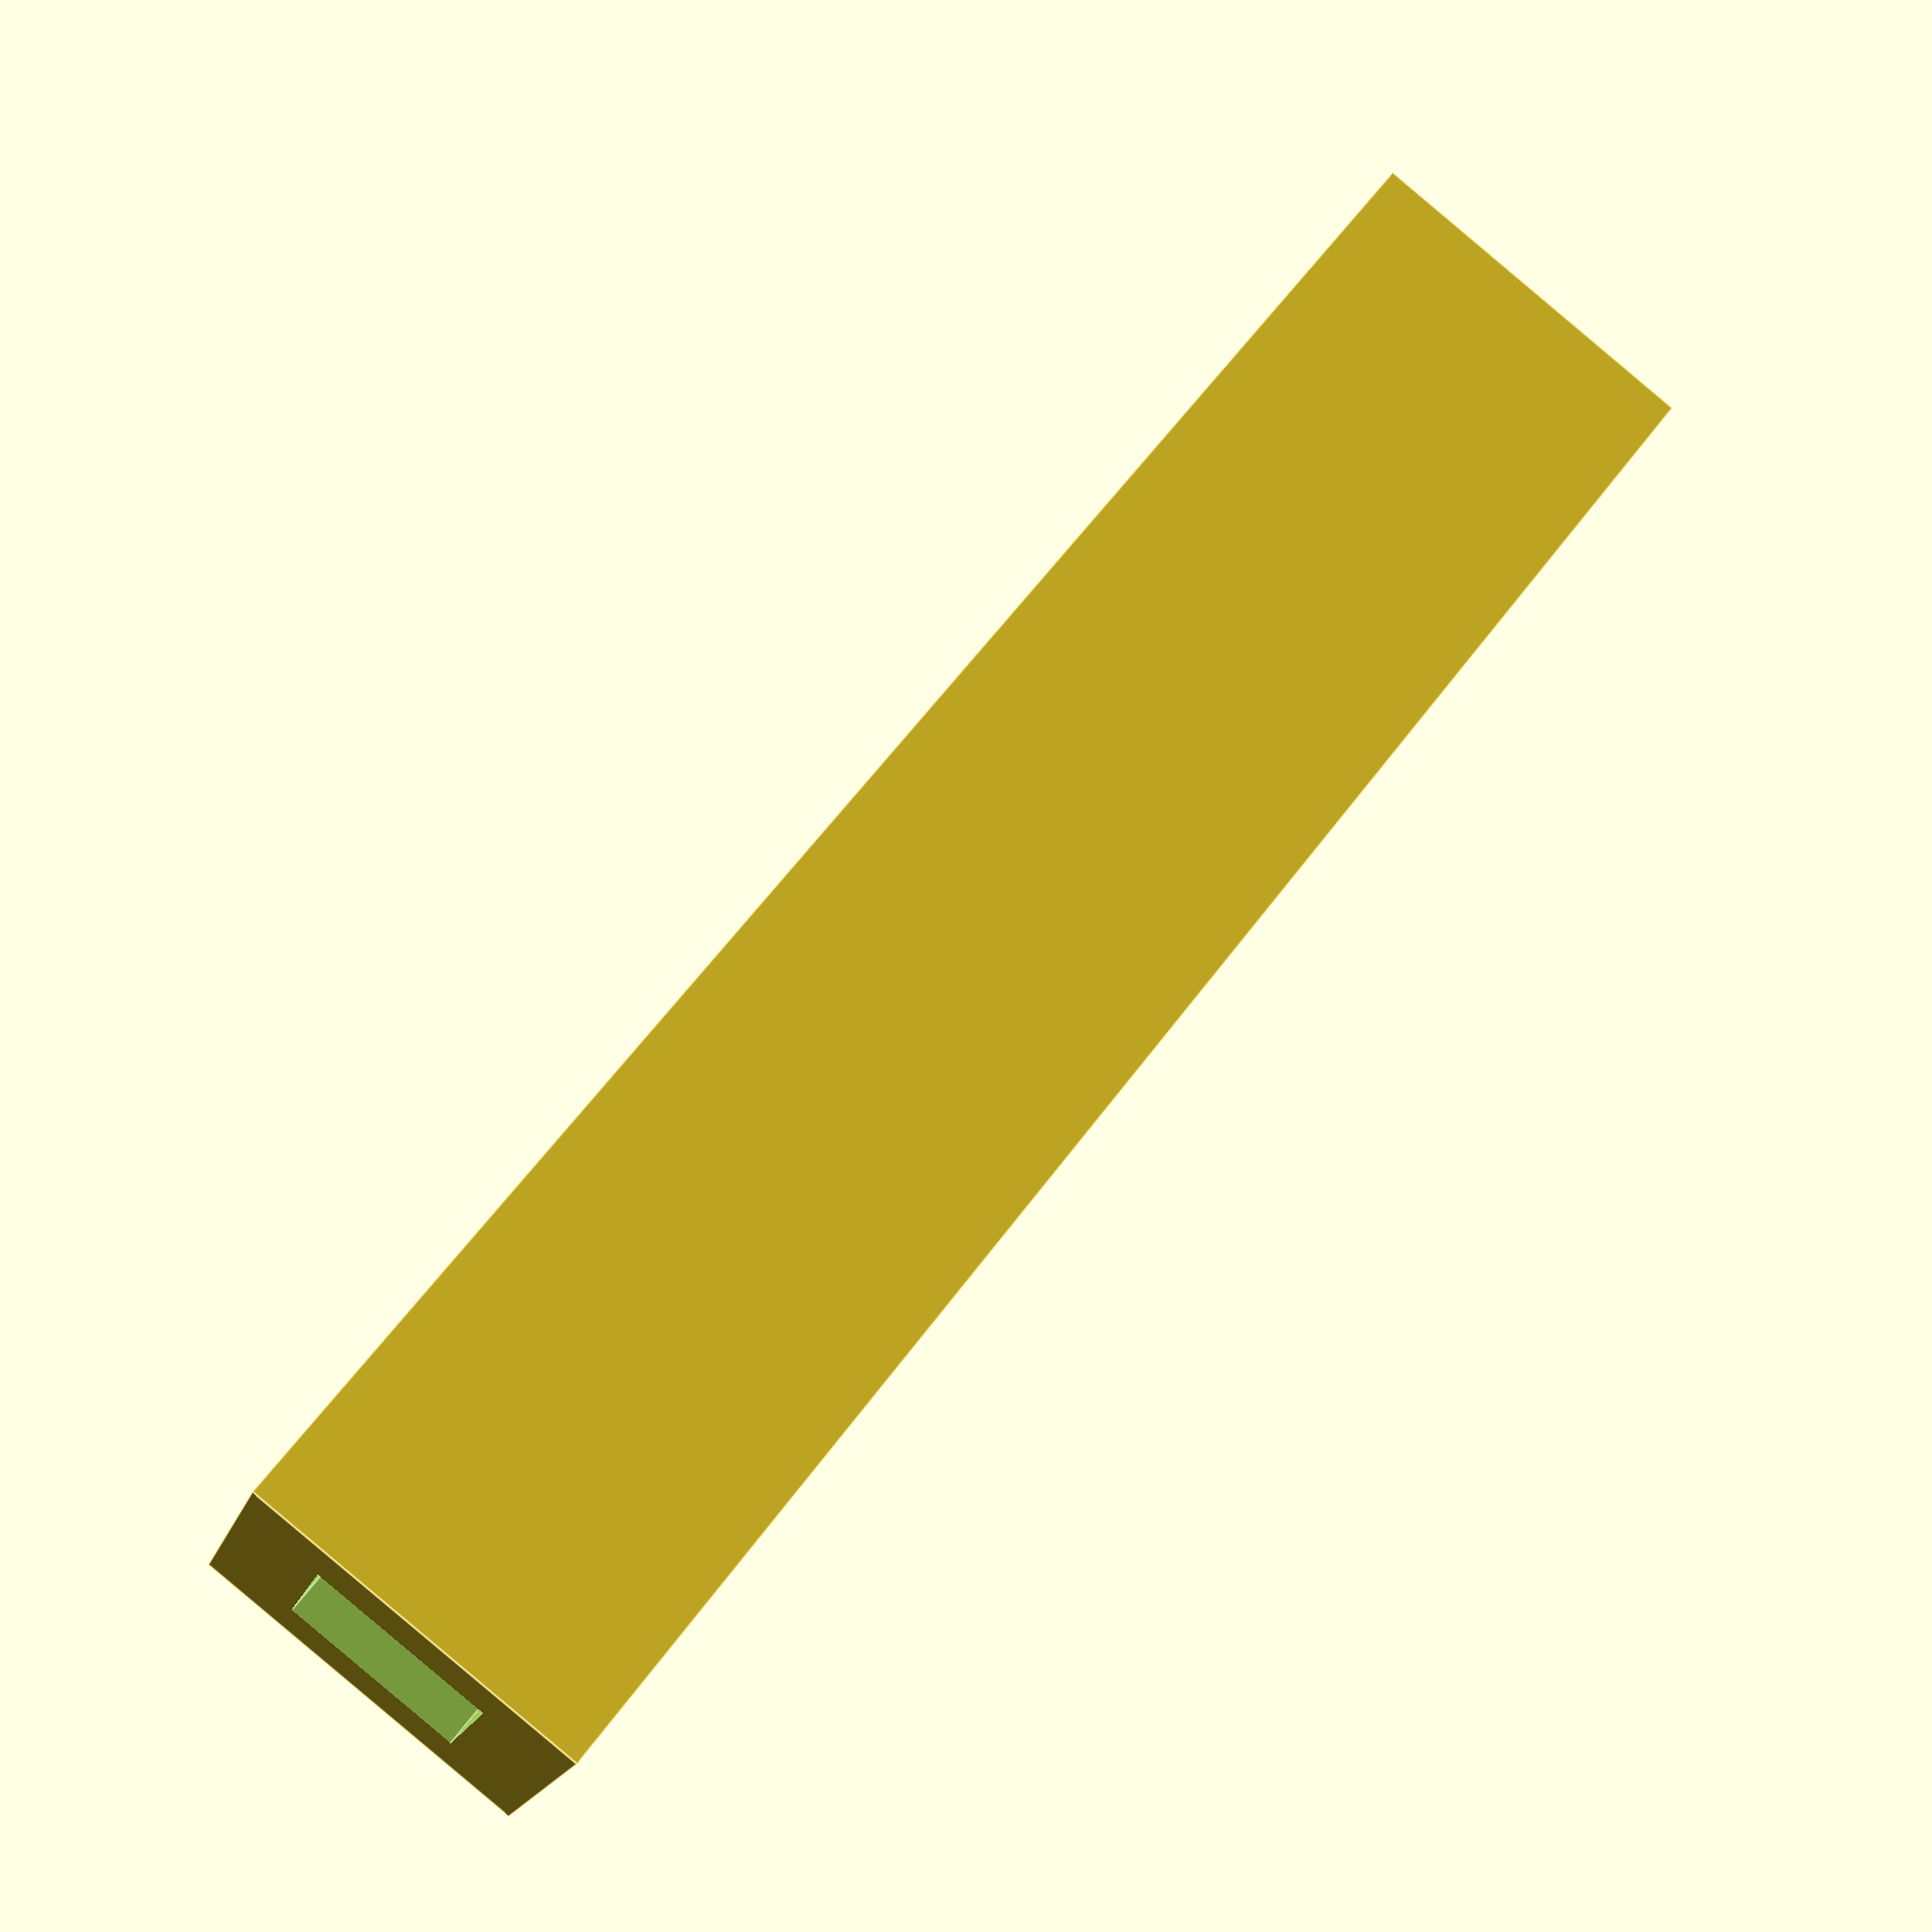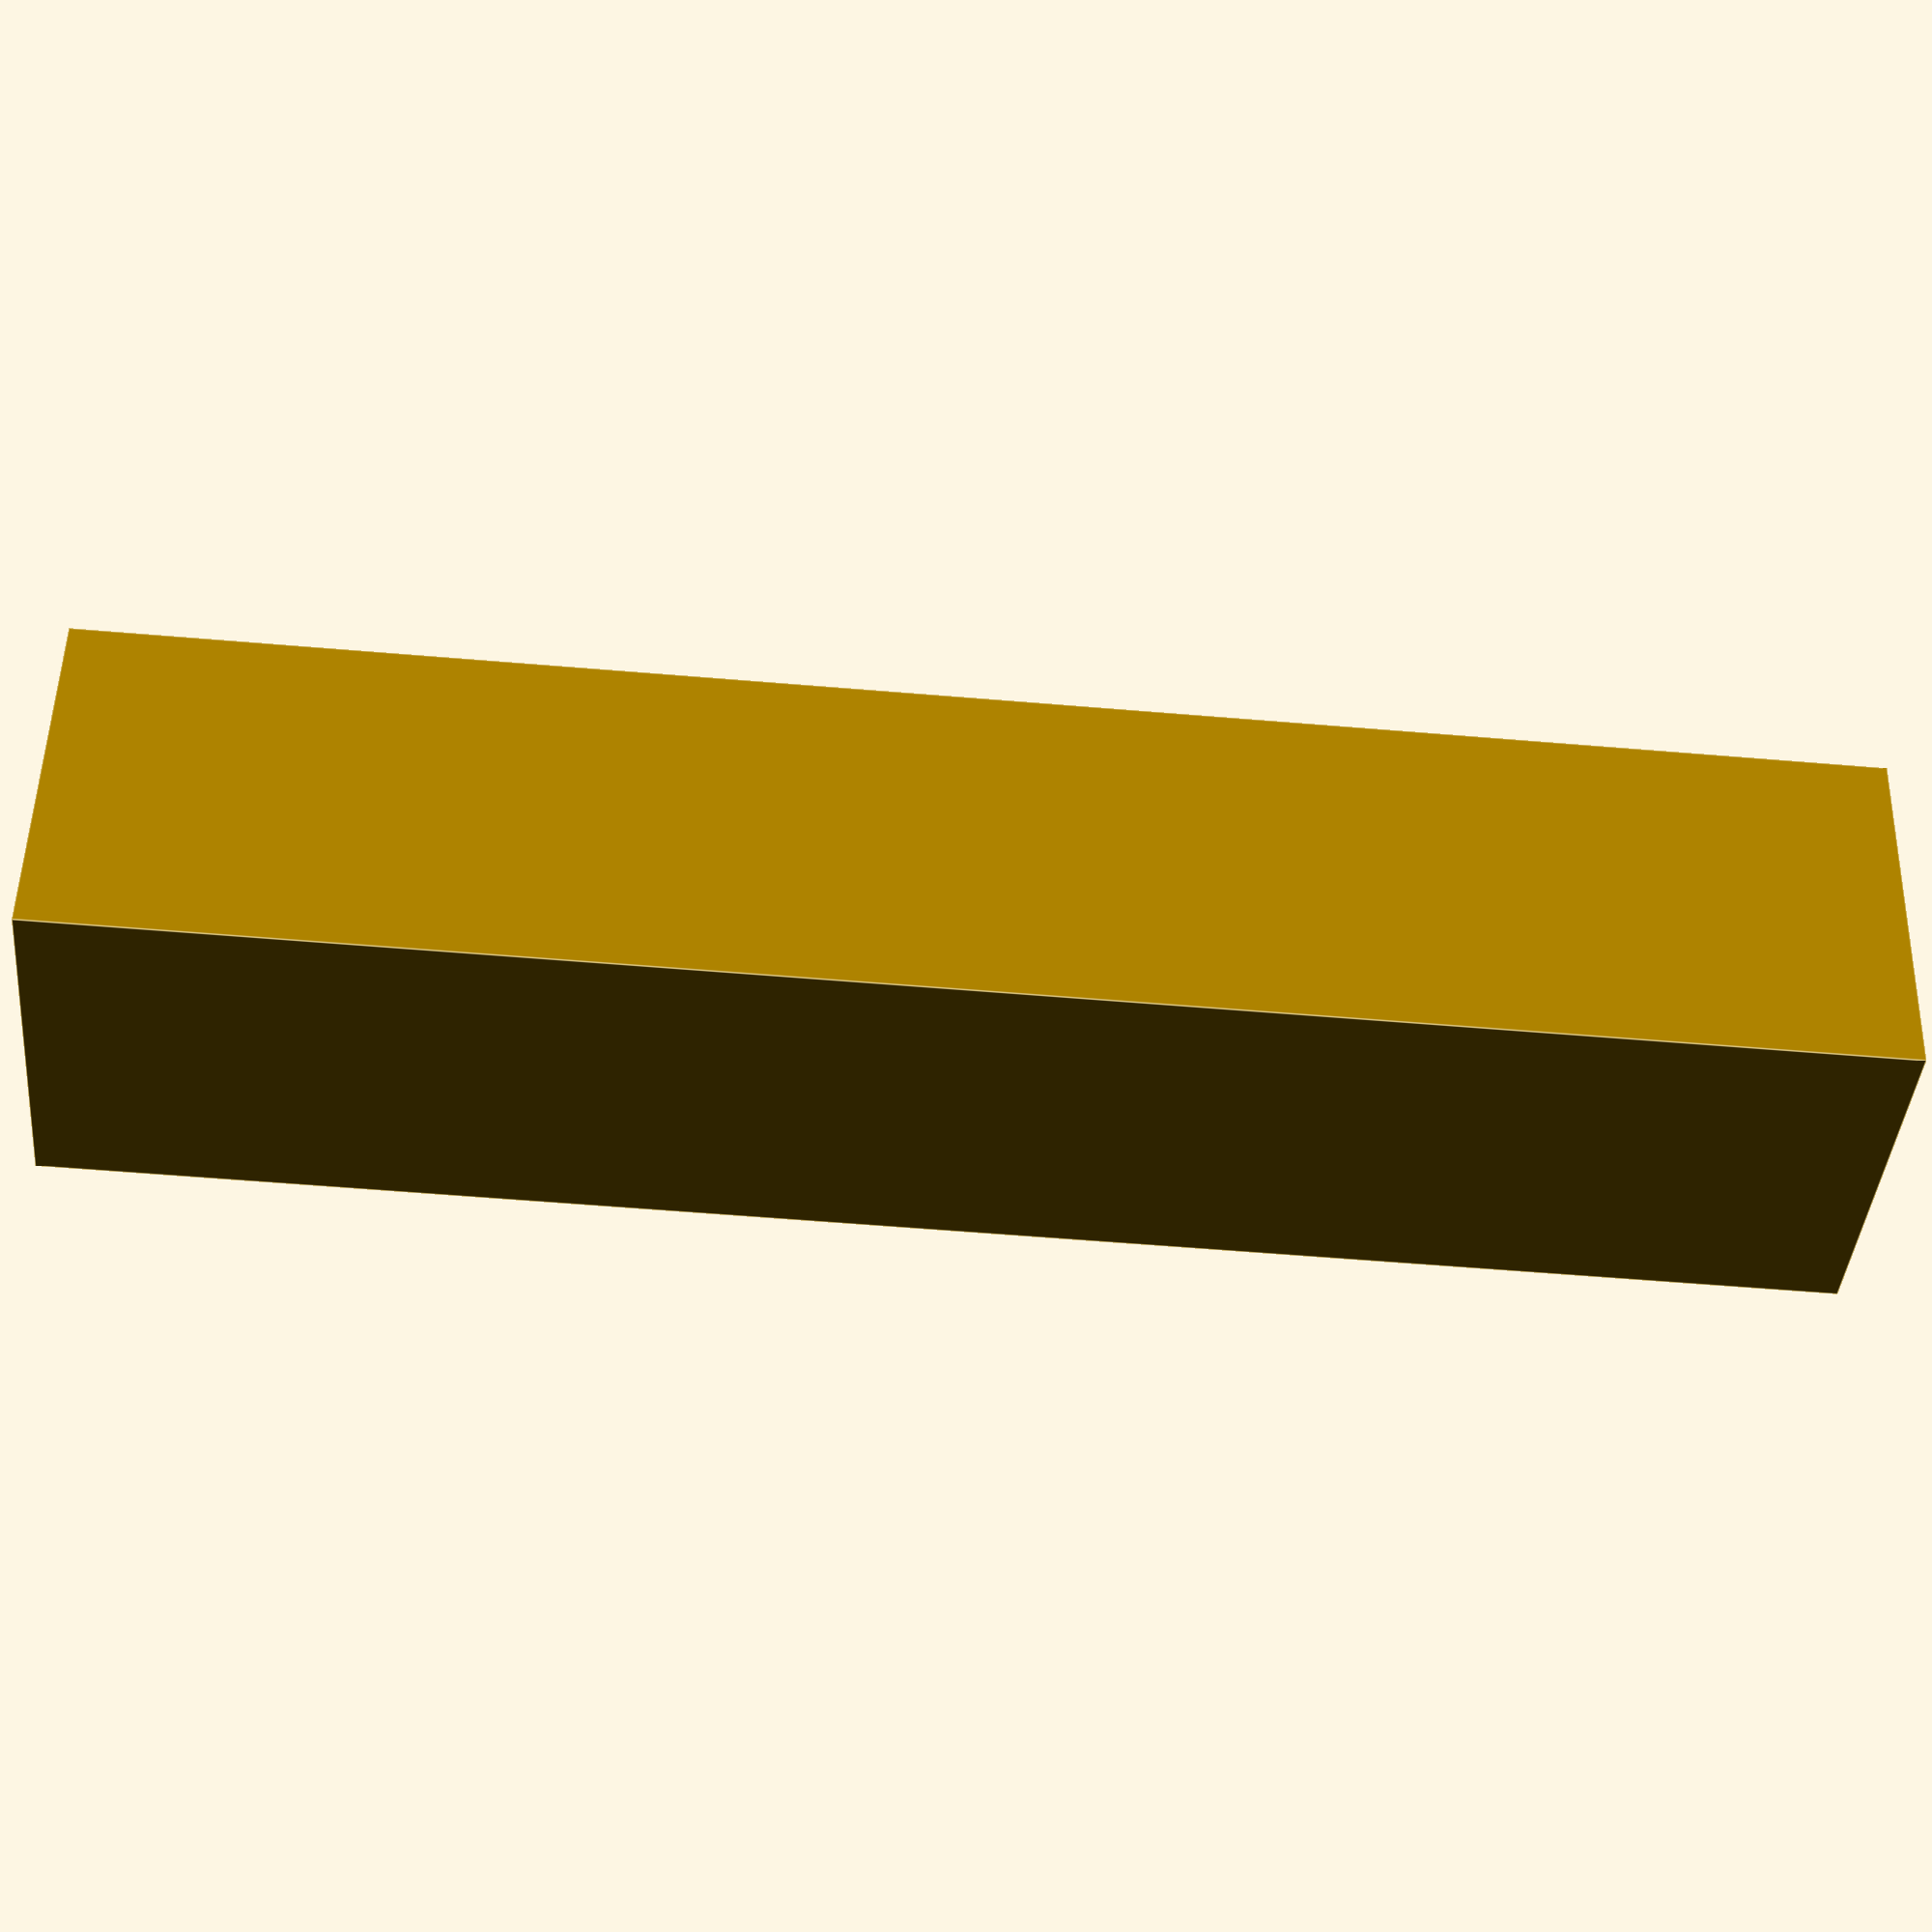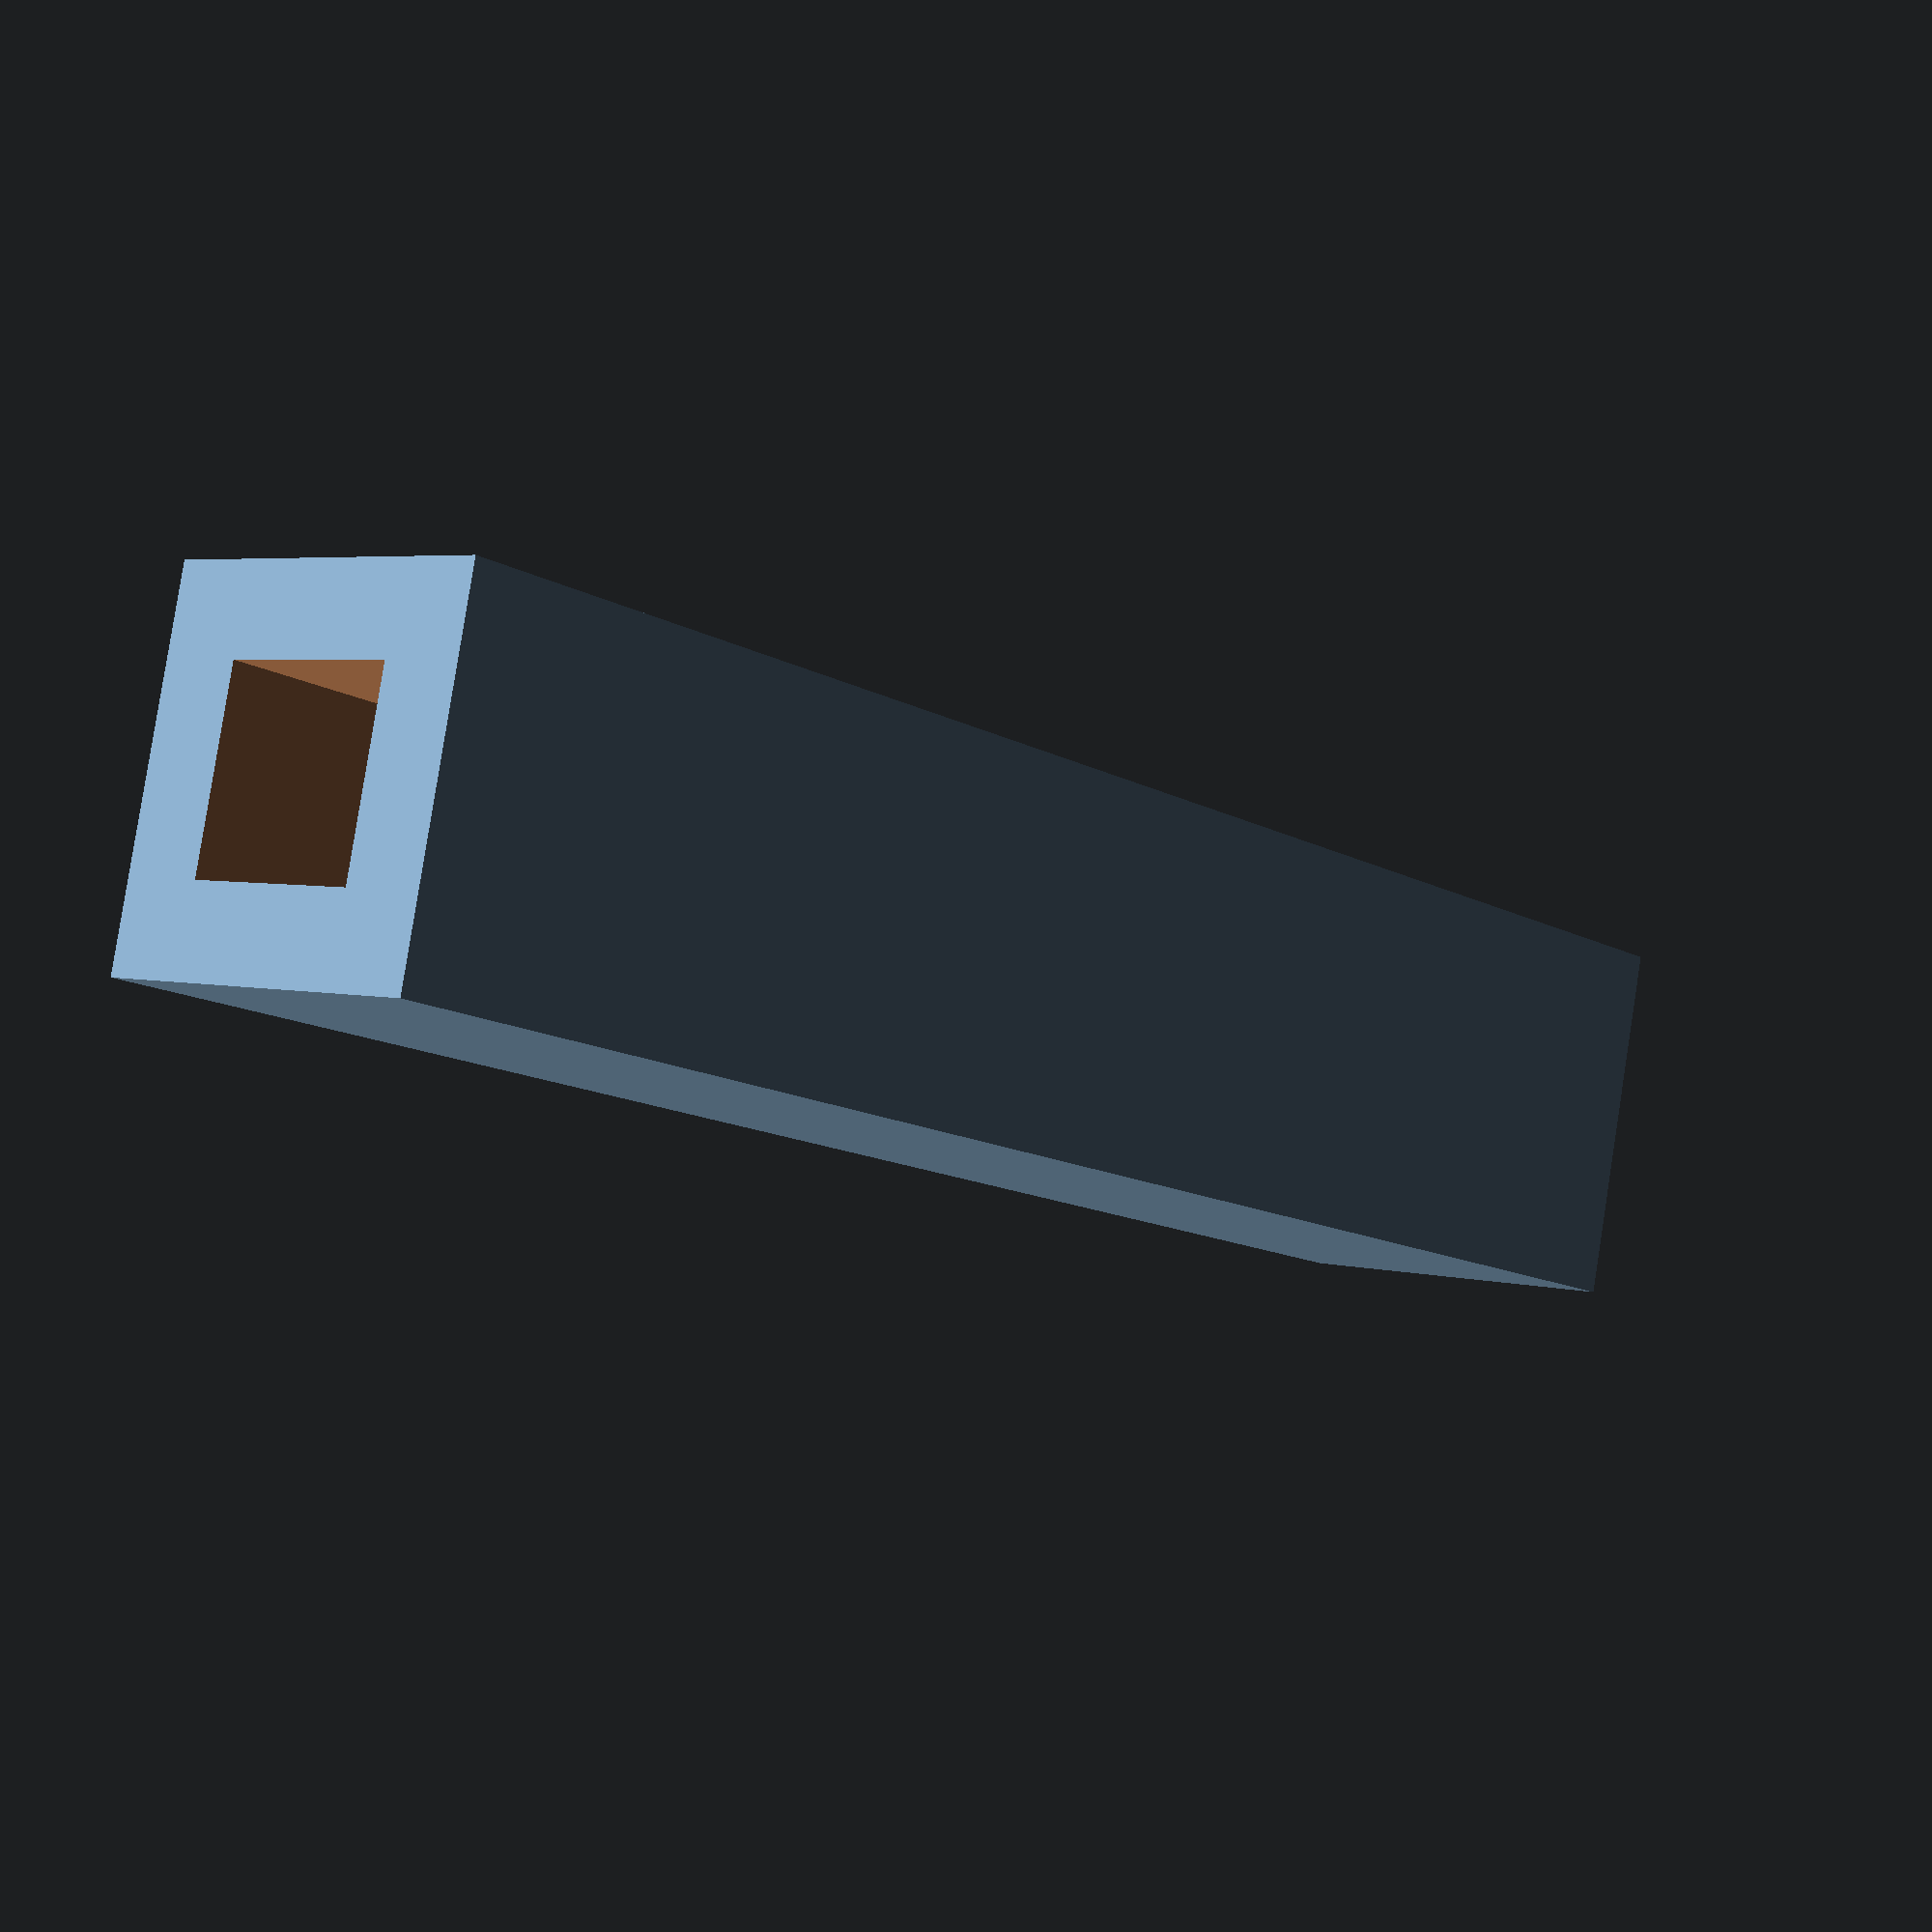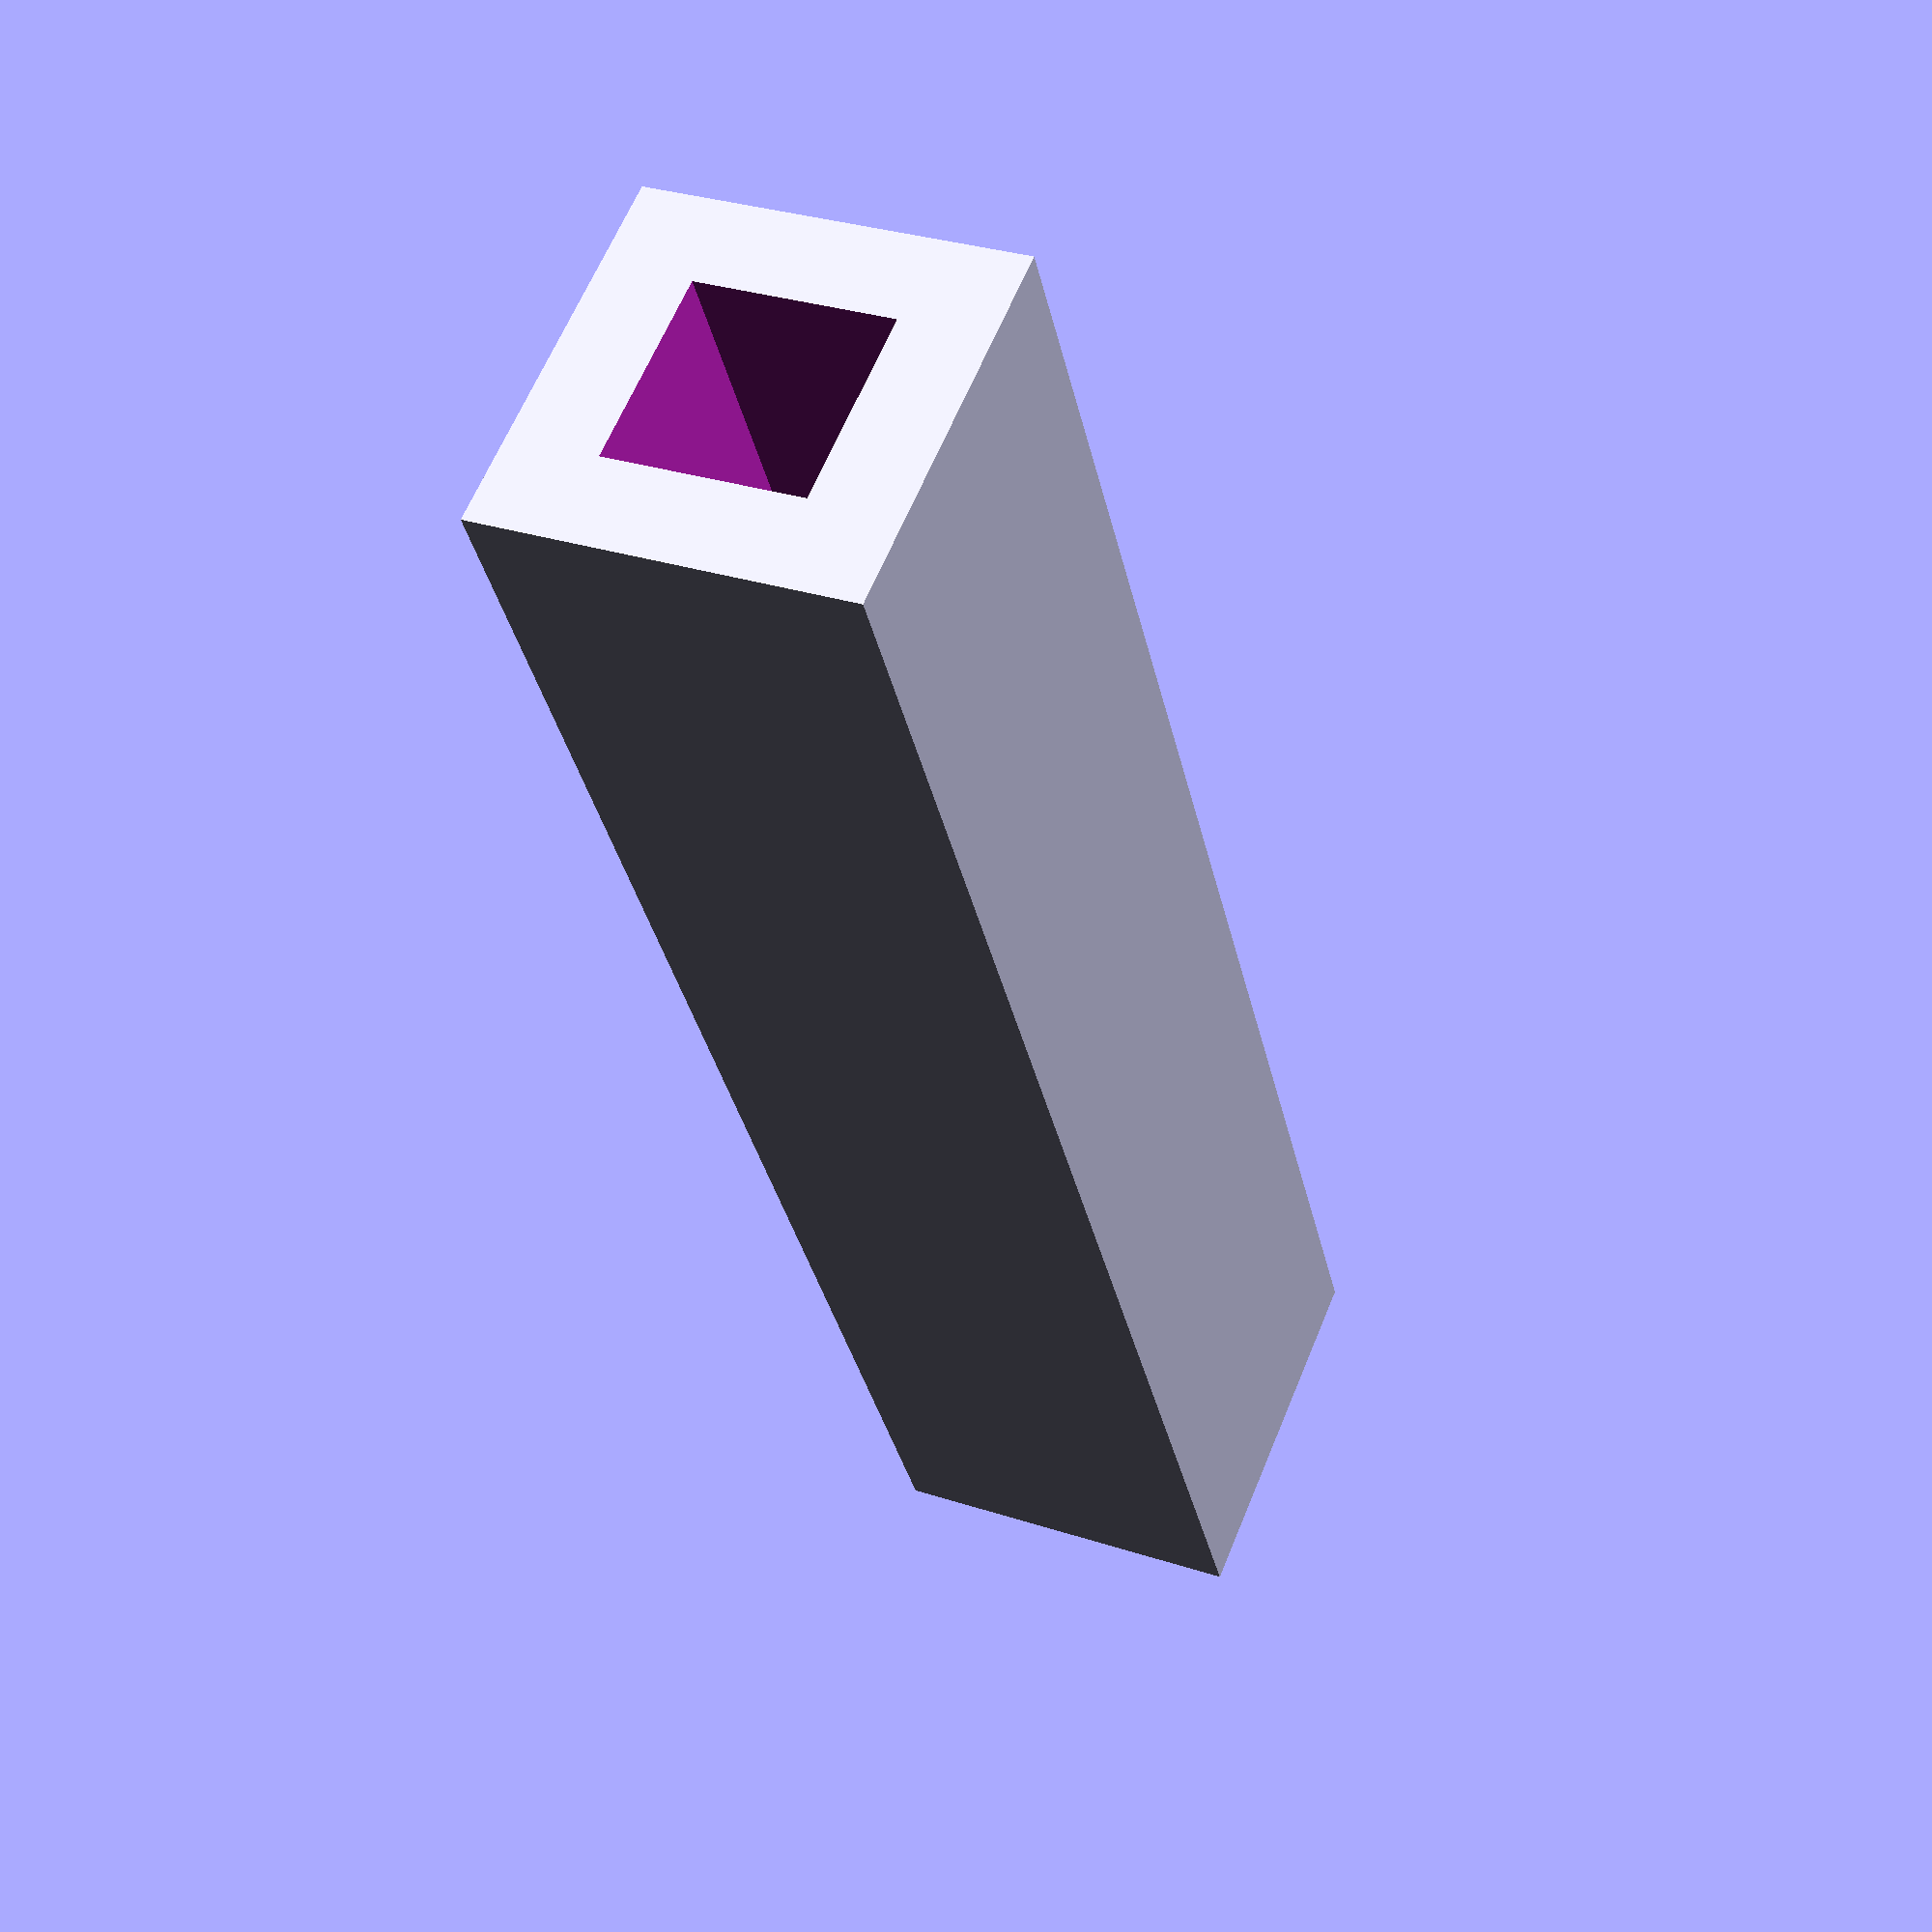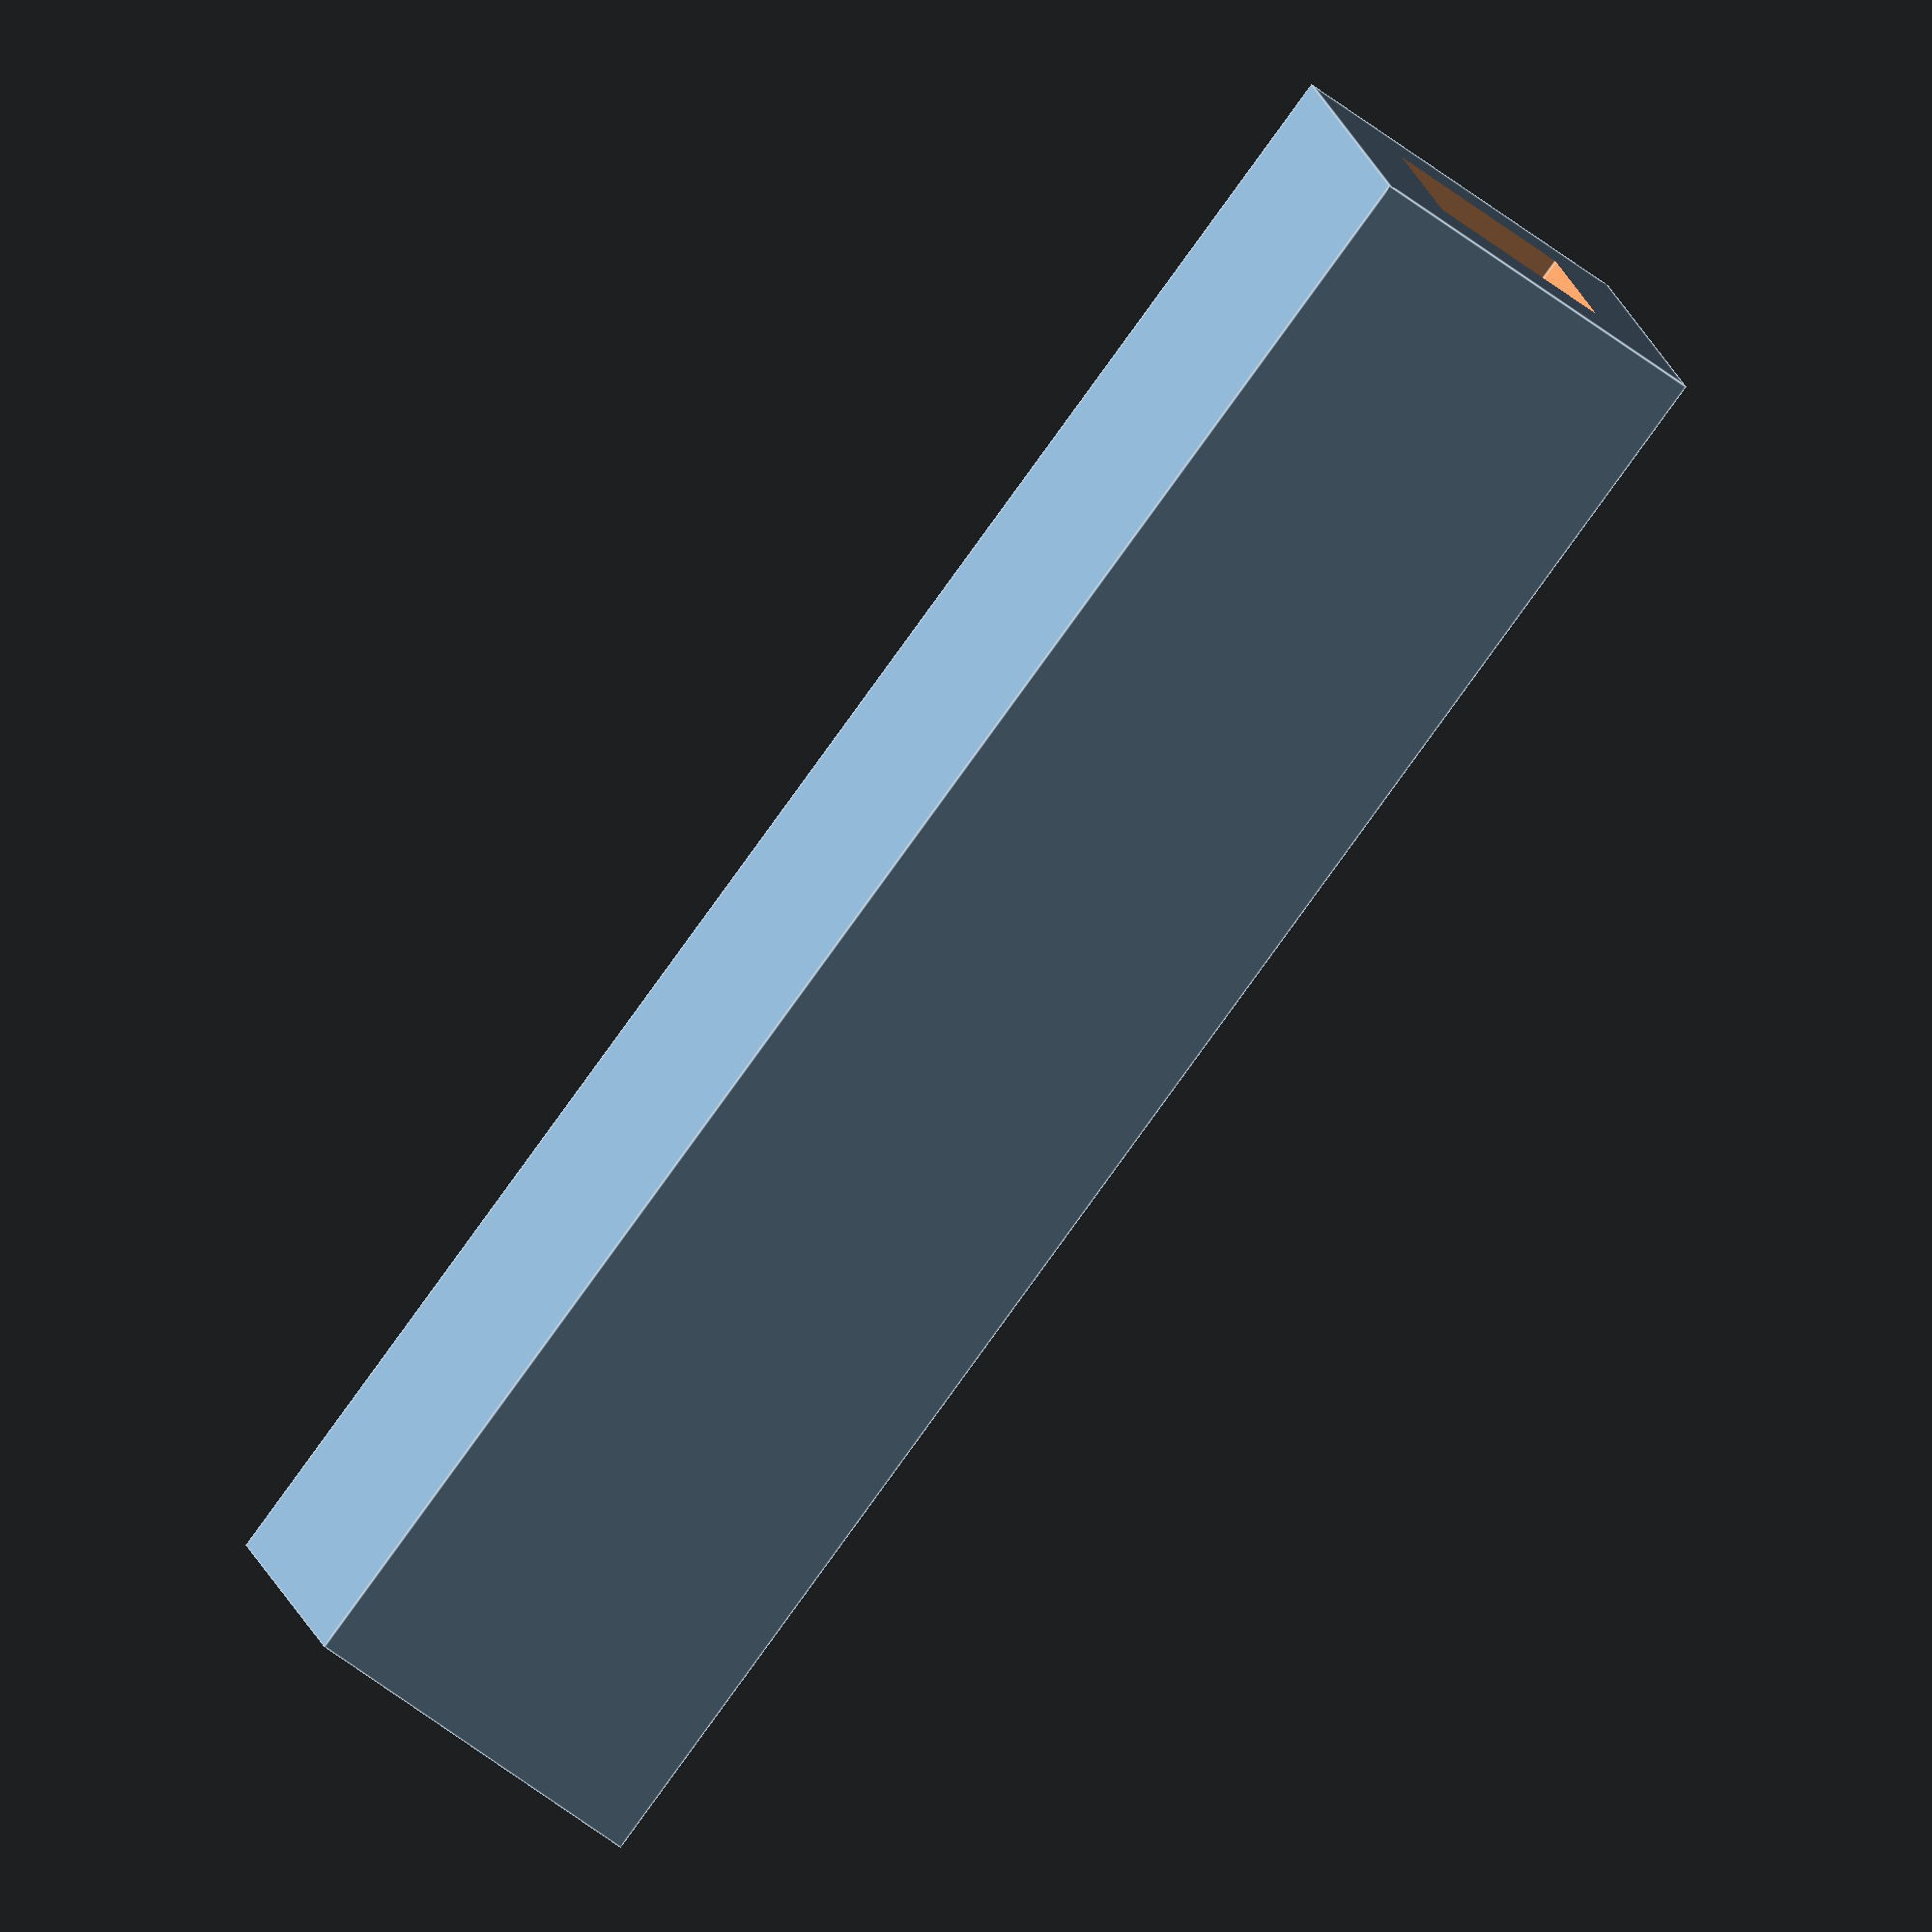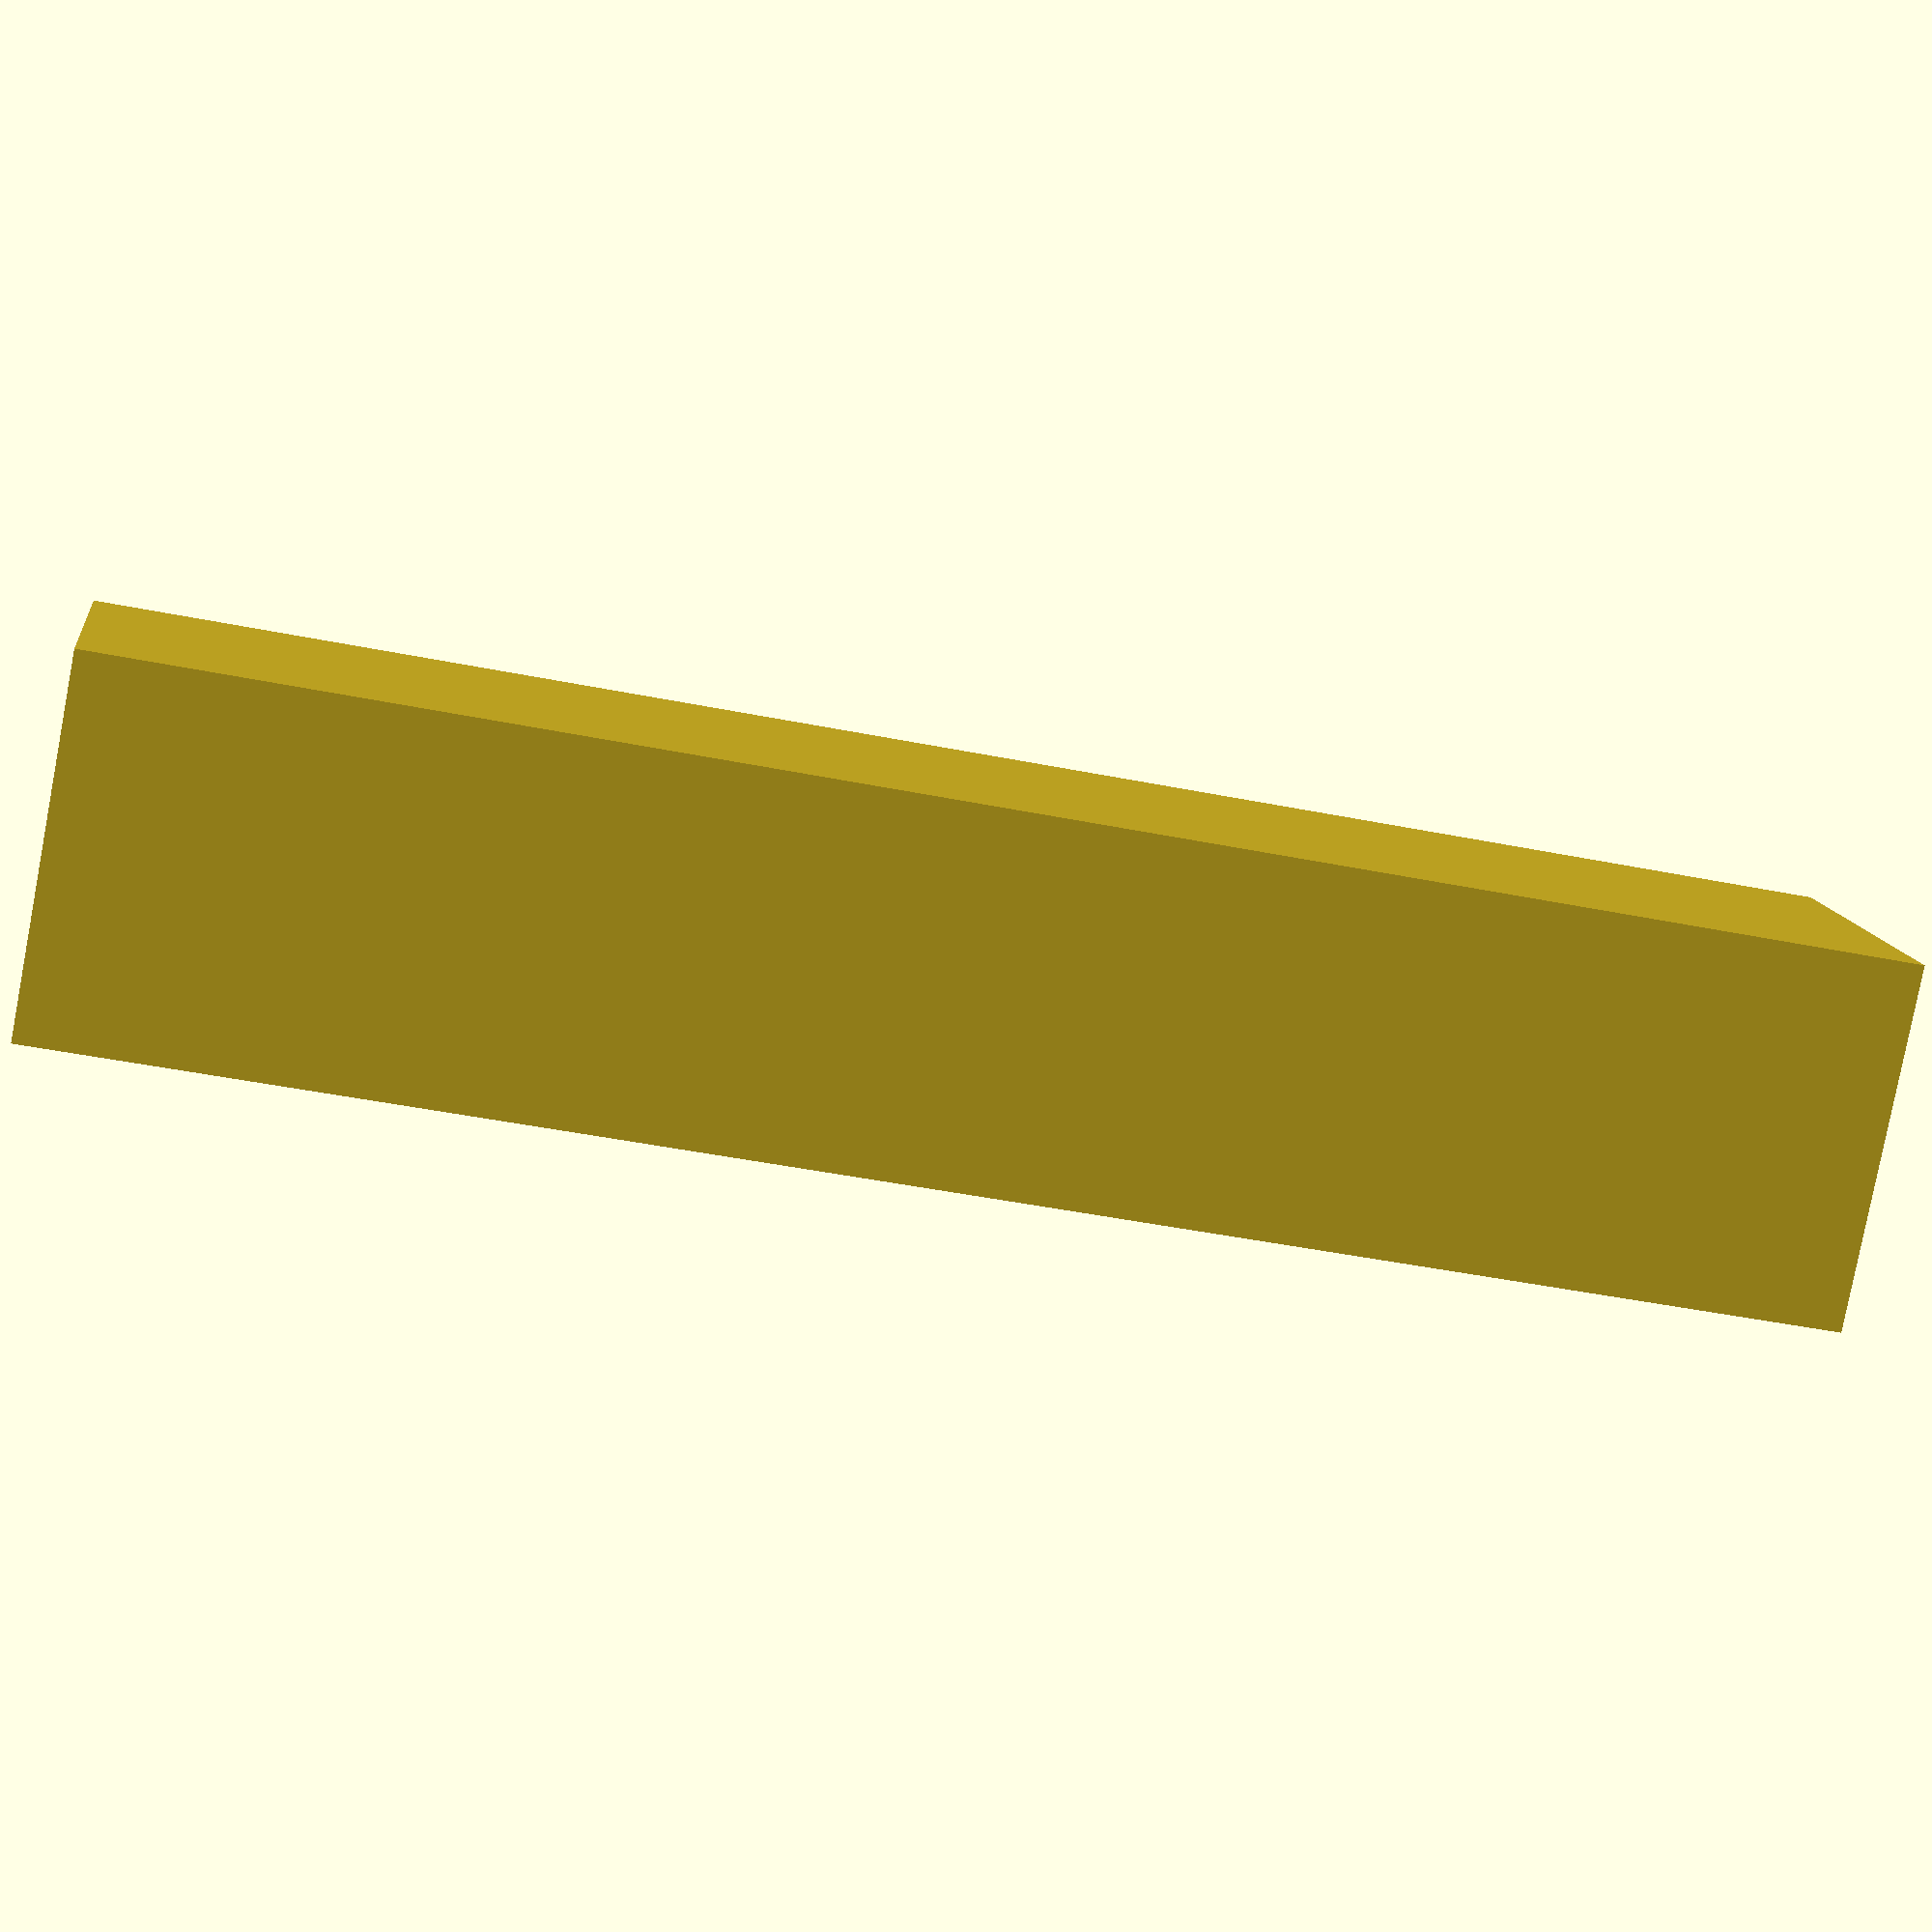
<openscad>
xyz=[2.5,2.5,12];
thickness=0.6;

difference()
{
    cube(xyz,center=true);
    cube(xyz+[-thickness*2,-thickness*2,thickness*2],center=true);
}
</openscad>
<views>
elev=298.1 azim=342.0 roll=216.4 proj=p view=edges
elev=234.5 azim=345.6 roll=275.2 proj=p view=edges
elev=13.9 azim=101.6 roll=39.9 proj=p view=wireframe
elev=213.4 azim=67.5 roll=348.3 proj=p view=solid
elev=262.9 azim=75.2 roll=215.9 proj=o view=edges
elev=45.4 azim=145.8 roll=76.9 proj=p view=solid
</views>
